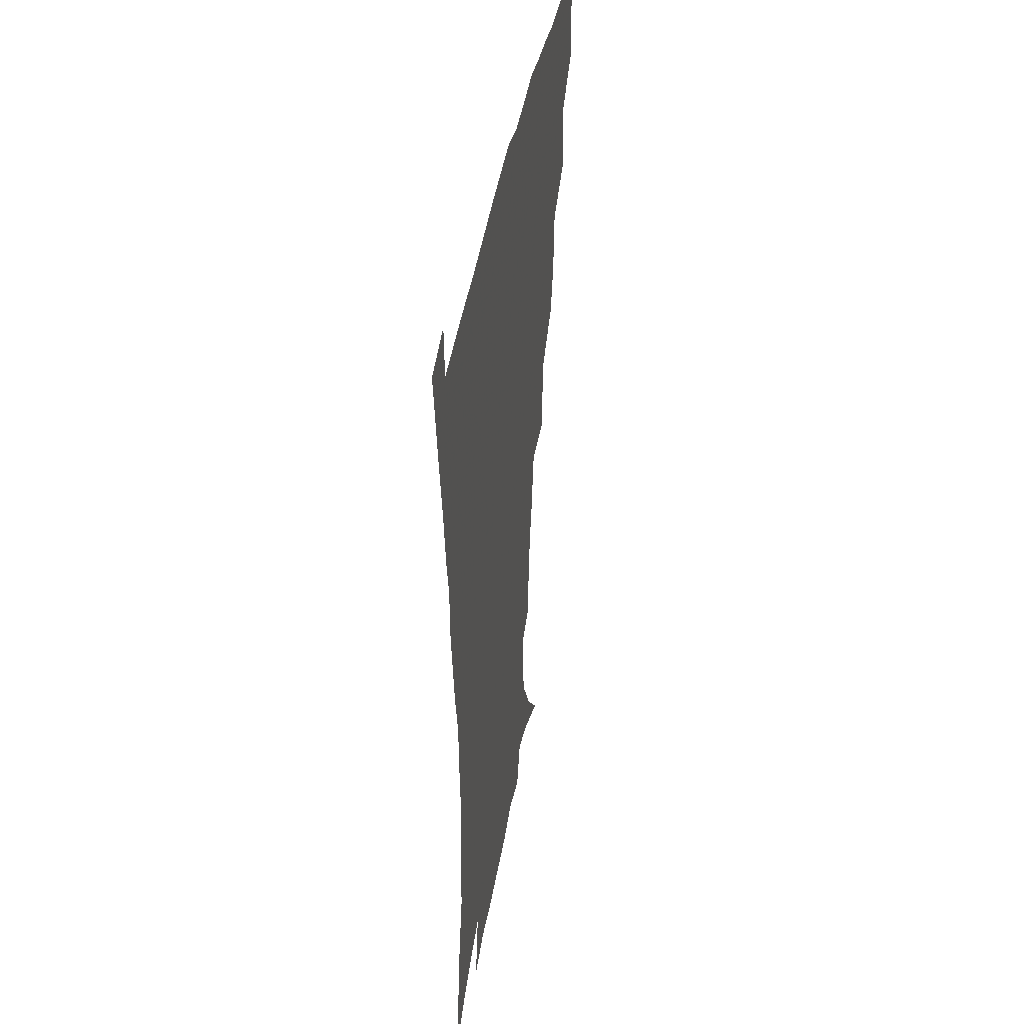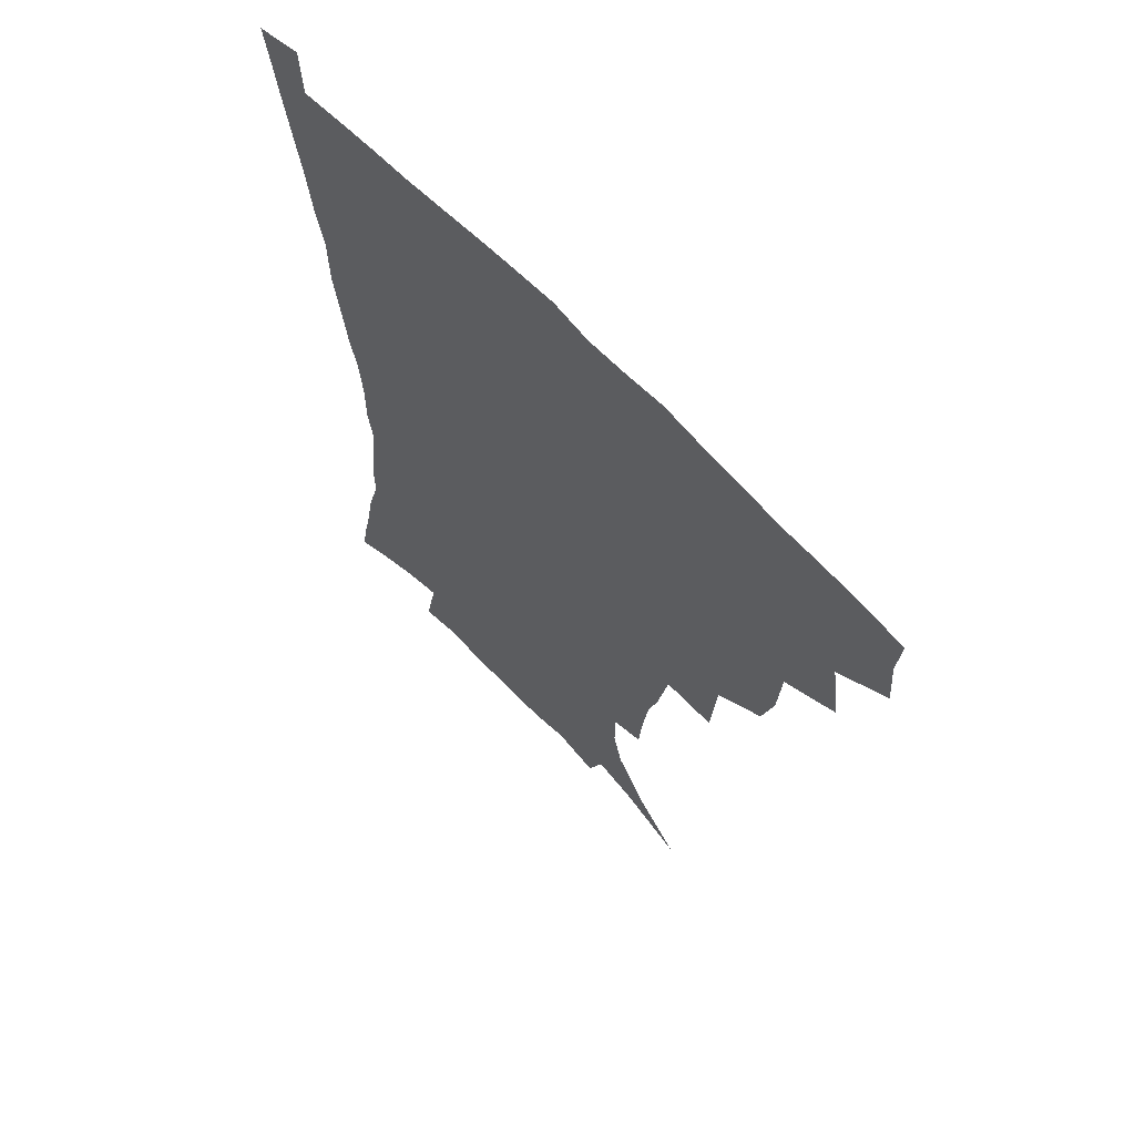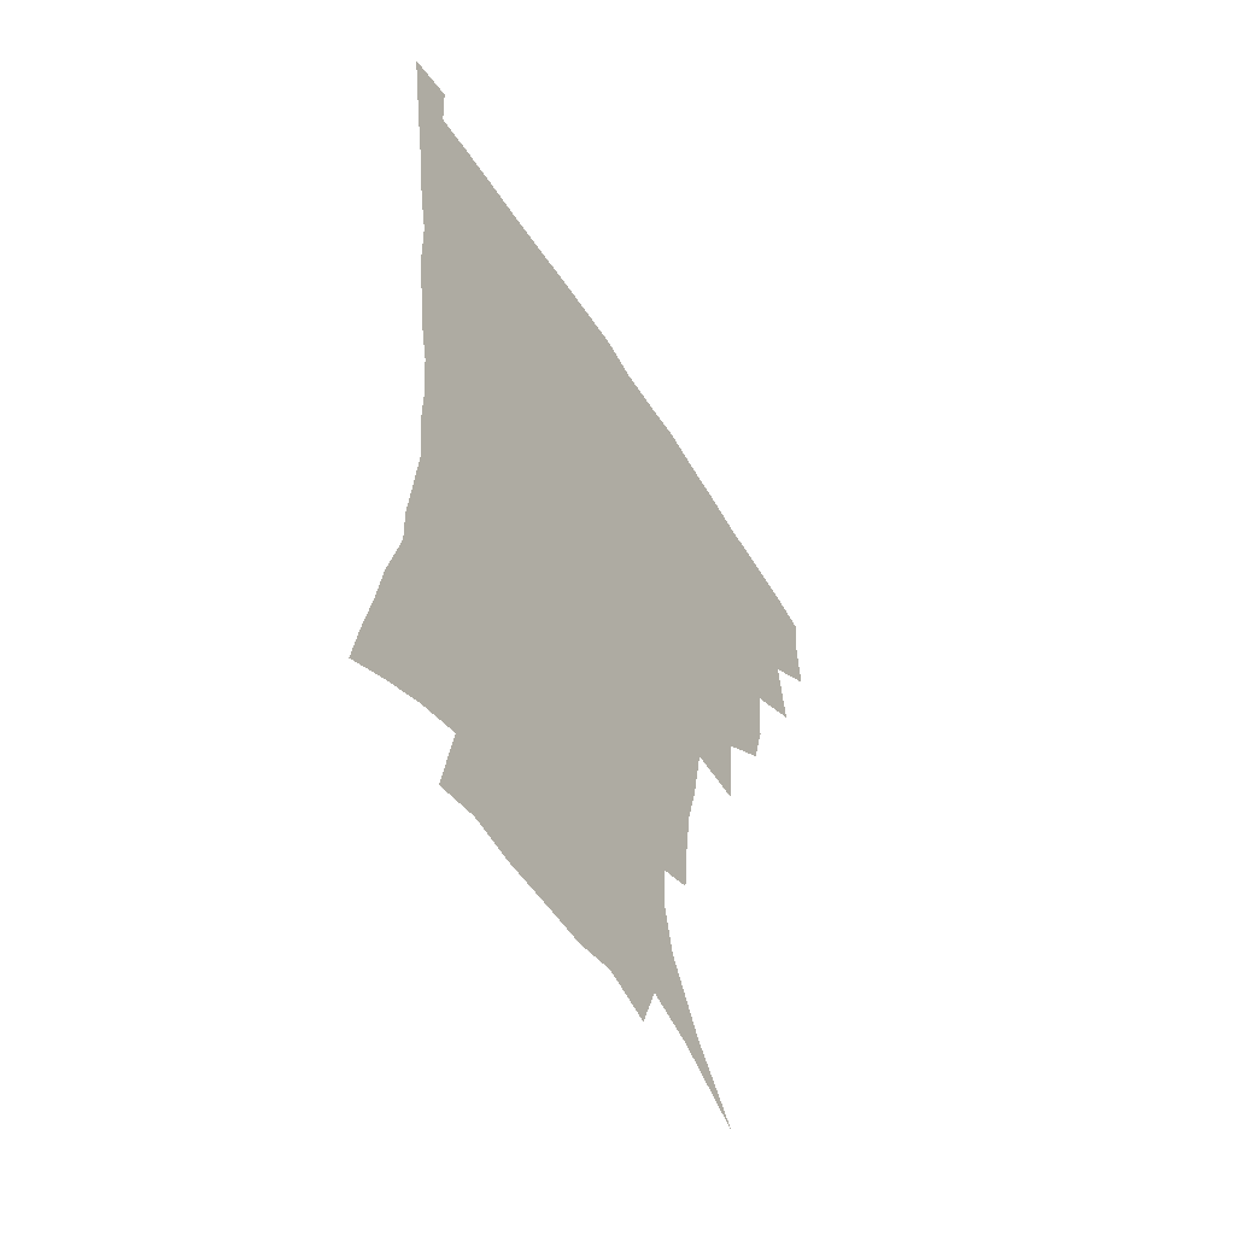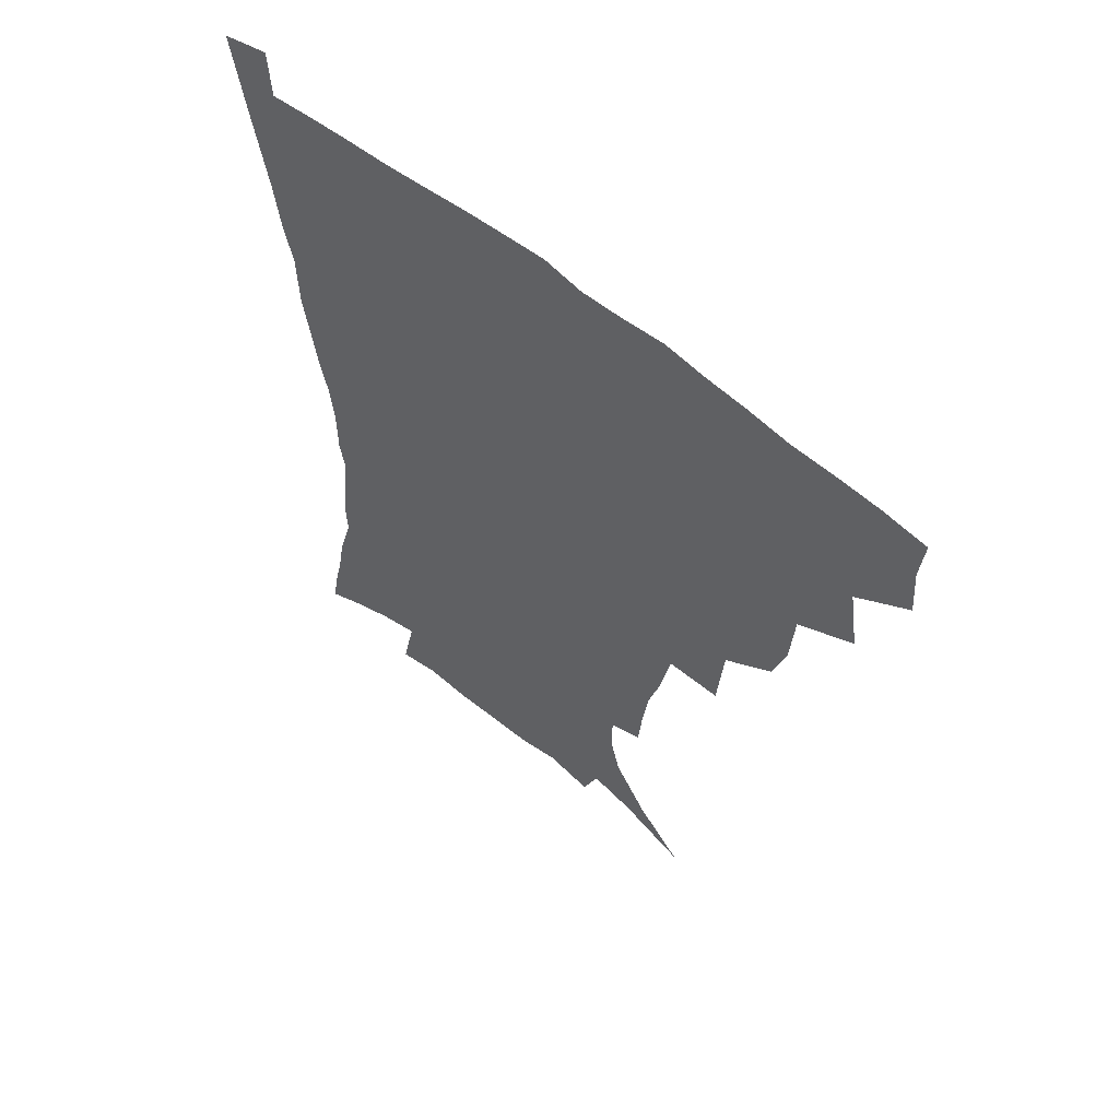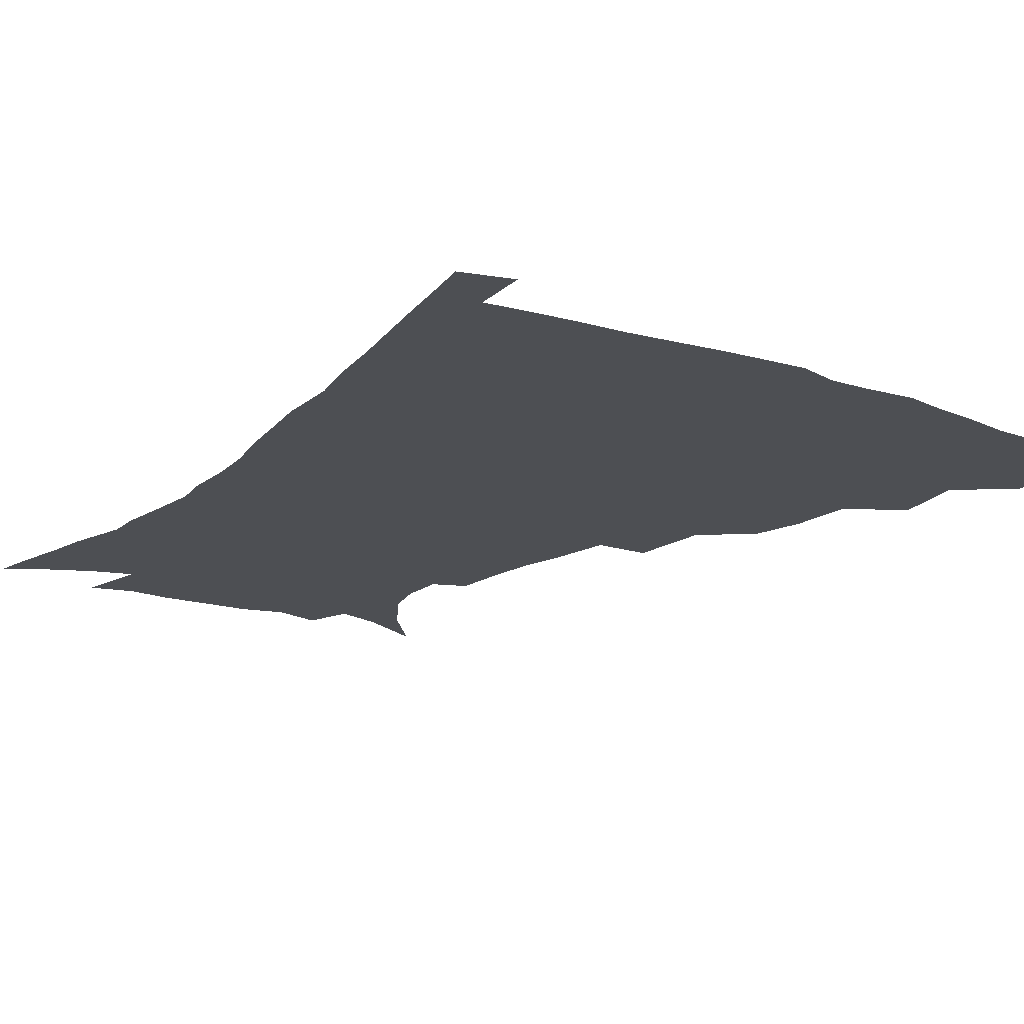
<metadata>
{"format":"obj","ext":"obj","renderer":"f3d","projection":"perspective","resolution":1024,"background":"white","views":[{"elev":42.4,"azim":99.9,"up":"+Y"},{"elev":65.1,"azim":-133.2,"up":"+Y"},{"elev":-55.2,"azim":121.3,"up":"+Y"},{"elev":60.3,"azim":-139.8,"up":"+Y"},{"elev":-17.7,"azim":146.3,"up":"+Z"}]}
</metadata>
<code>
v 437 398.8 0
v 438.5 417.1 0
v 437.2 433.2 0
v 452 360.7 0
v 455.7 384.7 0
v 454.3 401.3 0
v 454.6 418.1 0
v 452.6 435.6 0
v 477.6 310.5 0
v 473 327.7 0
v 471.7 349 0
v 473.5 371.7 0
v 472.4 388.1 0
v 471.1 403.9 0
v 470 419.3 0
v 468.1 436.6 0
v 497.1 268.6 0
v 494.9 296.8 0
v 492.8 321.5 0
v 490.7 339.6 0
v 490.3 359 0
v 489.2 375.1 0
v 488 390.5 0
v 486.6 405.5 0
v 485.1 420.6 0
v 483.6 437 0
v 527.3 195.8 0
v 526 213.2 0
v 523.9 230.4 0
v 520 245.5 0
v 515.9 268.1 0
v 511.6 288.5 0
v 508.8 308.5 0
v 506 324.7 0
v 504.9 342.8 0
v 504.9 361.7 0
v 504.1 377.5 0
v 502.8 392.3 0
v 501.6 406.7 0
v 500.1 421.2 0
v 498.2 439.4 0
v 506.6 117.9 0
v 523.2 138.1 0
v 535.6 159.4 0
v 539.2 174.9 0
v 539 190.9 0
v 538.1 211.1 0
v 536.2 227.6 0
v 533.5 243.7 0
v 530.3 261.3 0
v 527.2 280.1 0
v 524.8 299.3 0
v 523.7 318.7 0
v 522.5 334.7 0
v 520.4 349 0
v 520.2 365.7 0
v 518.8 379.7 0
v 517.3 393.8 0
v 515.9 408.2 0
v 514.5 422.8 0
v 512.7 440.9 0
v 529.9 130.2 0
v 541.3 149.2 0
v 548.4 168.8 0
v 549.5 185.5 0
v 548.6 201.2 0
v 548.4 222.7 0
v 545.9 236.6 0
v 543.5 252.3 0
v 541.2 270 0
v 538.6 285.7 0
v 537.3 305.2 0
v 536.2 320.6 0
v 535.6 337.9 0
v 534.5 352.5 0
v 533.8 367.1 0
v 533.7 381.6 0
v 531.6 395.2 0
v 530.6 409.2 0
v 528.9 424.7 0
v 526.9 443.4 0
v 545.7 134.9 0
v 557 159.7 0
v 559.9 178.4 0
v 559.5 193 0
v 559.2 211.8 0
v 558.2 229.9 0
v 556.2 244.2 0
v 554.5 261.2 0
v 552.3 274.8 0
v 550.6 291.2 0
v 549.2 306.4 0
v 549.1 324.9 0
v 548.7 340.5 0
v 547.9 354.4 0
v 547.3 368.1 0
v 547.3 382.6 0
v 546.3 395.8 0
v 545.5 409.2 0
v 543.8 424.4 0
v 541.9 441.8 0
v 551.6 118.7 0
v 563 144 0
v 568.2 163.9 0
v 570.1 183.5 0
v 569.8 199.8 0
v 569 216.8 0
v 568 233.1 0
v 566.4 248.2 0
v 565.1 264.2 0
v 563.7 279.7 0
v 562.5 294.9 0
v 562.5 313.2 0
v 561.3 326.2 0
v 561.8 343.3 0
v 561.1 355.9 0
v 561.3 370.3 0
v 560.6 383.3 0
v 559.8 396.5 0
v 559.2 410 0
v 558.2 424.2 0
v 556.2 441.2 0
v 567.8 122.9 0
v 576.1 147.1 0
v 579.6 168.7 0
v 580.1 184.6 0
v 579.7 202 0
v 578.7 221 0
v 578.3 238.8 0
v 576.7 251.4 0
v 576 267.4 0
v 575.1 281.8 0
v 574.3 296.8 0
v 574.3 315 0
v 574.4 330.2 0
v 574.2 343.7 0
v 574.1 357.1 0
v 574.6 371.6 0
v 573.9 384 0
v 573.9 397.1 0
v 573 410.7 0
v 572 425.1 0
v 569.8 444.4 0
v 582.5 118.8 0
v 588.6 148.8 0
v 590.2 169 0
v 590.4 187.1 0
v 590 205.4 0
v 589.2 218.7 0
v 587.4 242.6 0
v 587.5 254.7 0
v 587.2 268.6 0
v 586.5 284.3 0
v 586 299.2 0
v 586.1 315.9 0
v 586.3 330.9 0
v 586.7 344.2 0
v 586.8 357.1 0
v 587.3 371.3 0
v 587.5 384.2 0
v 587.5 397.3 0
v 587.3 410.6 0
v 585.9 426.1 0
v 584.2 443.2 0
v 598.8 118.1 0
v 600.8 148.3 0
v 601.1 169.2 0
v 600.8 188.7 0
v 600.2 205.9 0
v 599.9 219.4 0
v 599.2 235.2 0
v 598.4 250.6 0
v 597.6 269.4 0
v 597.6 285.4 0
v 597.6 300.1 0
v 597.8 316 0
v 598.4 329.2 0
v 599 344.7 0
v 599.7 357.8 0
v 600.4 371.4 0
v 601 384.3 0
v 601.2 397.3 0
v 601 411 0
v 600.2 425.9 0
v 598.8 441.8 0
v 614.9 117.1 0
v 613.3 147.6 0
v 612.4 166.8 0
v 611.3 187.1 0
v 610.4 204.5 0
v 610 222.2 0
v 609.3 238 0
v 608.8 255.3 0
v 608.6 268.8 0
v 608.4 285.1 0
v 608.9 299.6 0
v 609.4 314.1 0
v 610.2 329.6 0
v 611.1 343.2 0
v 612.1 357.8 0
v 613.1 371.1 0
v 614.2 383.9 0
v 615.4 396.9 0
v 616 409.9 0
v 615.4 424.4 0
v 614.3 439.8 0
v 630.3 118.3 0
v 626.7 143.3 0
v 623.7 166.2 0
v 622.3 184.1 0
v 620.8 203.1 0
v 619.8 221.7 0
v 619.4 237.5 0
v 619.2 252.5 0
v 619.2 268 0
v 619.7 281.8 0
v 620 297.3 0
v 621.1 310.9 0
v 621.5 329.5 0
v 623 342.1 0
v 624.2 357.1 0
v 625.8 369.5 0
v 627.2 382.8 0
v 628.5 396 0
v 629.6 409.3 0
v 630.4 422.9 0
v 629.9 437.9 0
v 645.4 114.2 0
v 640.4 139.9 0
v 636.8 160.1 0
v 633.3 182 0
v 631.5 200.2 0
v 630 218.6 0
v 630 233.2 0
v 630.7 245.8 0
v 629.4 265.6 0
v 630.4 279 0
v 631 294.1 0
v 633.2 305.8 0
v 633.6 323.4 0
v 635.2 337.8 0
v 635.9 354.6 0
v 638.3 367.2 0
v 640.1 382.9 0
v 641.7 395.1 0
v 643.2 408.3 0
v 644.5 421.8 0
v 644.5 437 0
v 654.9 135.1 0
v 648.8 157.4 0
v 645.7 175.8 0
v 643.1 194.3 0
v 641.1 212.4 0
v 640.3 228.9 0
v 640.7 243 0
v 641 257.9 0
v 641.3 273.9 0
v 642.7 287.6 0
v 643.7 304.2 0
v 645.2 319 0
v 647.8 332 0
v 649.1 348.1 0
v 651 363.6 0
v 652.4 380.1 0
v 654.7 393.6 0
v 656.8 406.8 0
v 658.4 420.7 0
v 659.3 435.5 0
v 669.2 128.3 0
v 663.8 148.1 0
v 659.2 167.6 0
v 656.4 185.1 0
v 653.8 202.9 0
v 652.5 219.6 0
v 651.9 235.3 0
v 652.2 250.3 0
v 653 265.2 0
v 653.4 281.9 0
v 655.1 296.7 0
v 658.4 309.3 0
v 659.4 327.2 0
v 660.8 344.3 0
v 663.4 359.3 0
v 665.7 374.8 0
v 668.3 389.8 0
v 670.5 404.9 0
v 672.6 419.1 0
v 674.3 433.7 0
v 675 452 0
v 683.5 120.1 0
v 680.9 135.3 0
v 677.4 151.9 0
v 674.8 167.6 0
v 669.2 188.9 0
v 669.5 201.2 0
v 667.6 218.4 0
v 665.8 236.3 0
v 667.7 248.9 0
v 667.5 266.5 0
v 668.9 282.4 0
v 671.8 296.4 0
v 673.9 312.9 0
v 676.2 329.6 0
v 676.6 350.9 0
v 679.7 366.6 0
v 681.9 385 0
v 684.6 401.7 0
v 687 416.9 0
v 689.2 431.9 0
v 691.5 447.3 0
f 5 6 1
f 1 6 2
f 6 7 2
f 2 7 3
f 7 8 3
f 11 12 4
f 4 12 5
f 12 13 5
f 5 13 6
f 13 14 6
f 6 14 7
f 14 15 7
f 7 15 8
f 15 16 8
f 18 19 9
f 9 19 10
f 19 20 10
f 10 20 11
f 20 21 11
f 11 21 12
f 21 22 12
f 12 22 13
f 22 23 13
f 13 23 14
f 23 24 14
f 14 24 15
f 24 25 15
f 15 25 16
f 25 26 16
f 31 32 17
f 17 32 18
f 32 33 18
f 18 33 19
f 33 34 19
f 19 34 20
f 34 35 20
f 20 35 21
f 35 36 21
f 21 36 22
f 36 37 22
f 22 37 23
f 37 38 23
f 23 38 24
f 38 39 24
f 24 39 25
f 39 40 25
f 25 40 26
f 40 41 26
f 46 47 27
f 27 47 28
f 47 48 28
f 28 48 29
f 48 49 29
f 29 49 30
f 49 50 30
f 30 50 31
f 50 51 31
f 31 51 32
f 51 52 32
f 32 52 33
f 52 53 33
f 33 53 34
f 53 54 34
f 34 54 35
f 54 55 35
f 35 55 36
f 55 56 36
f 36 56 37
f 56 57 37
f 37 57 38
f 57 58 38
f 38 58 39
f 58 59 39
f 39 59 40
f 59 60 40
f 40 60 41
f 60 61 41
f 42 62 43
f 62 63 43
f 43 63 44
f 63 64 44
f 44 64 45
f 64 65 45
f 45 65 46
f 65 66 46
f 46 66 47
f 66 67 47
f 47 67 48
f 67 68 48
f 48 68 49
f 68 69 49
f 49 69 50
f 69 70 50
f 50 70 51
f 70 71 51
f 51 71 52
f 71 72 52
f 52 72 53
f 72 73 53
f 53 73 54
f 73 74 54
f 54 74 55
f 74 75 55
f 55 75 56
f 75 76 56
f 56 76 57
f 76 77 57
f 57 77 58
f 77 78 58
f 58 78 59
f 78 79 59
f 59 79 60
f 79 80 60
f 60 80 61
f 80 81 61
f 62 82 63
f 82 83 63
f 63 83 64
f 83 84 64
f 64 84 65
f 84 85 65
f 65 85 66
f 85 86 66
f 66 86 67
f 86 87 67
f 67 87 68
f 87 88 68
f 68 88 69
f 88 89 69
f 69 89 70
f 89 90 70
f 70 90 71
f 90 91 71
f 71 91 72
f 91 92 72
f 72 92 73
f 92 93 73
f 73 93 74
f 93 94 74
f 74 94 75
f 94 95 75
f 75 95 76
f 95 96 76
f 76 96 77
f 96 97 77
f 77 97 78
f 97 98 78
f 78 98 79
f 98 99 79
f 79 99 80
f 99 100 80
f 80 100 81
f 100 101 81
f 102 103 82
f 82 103 83
f 103 104 83
f 83 104 84
f 104 105 84
f 84 105 85
f 105 106 85
f 85 106 86
f 106 107 86
f 86 107 87
f 107 108 87
f 87 108 88
f 108 109 88
f 88 109 89
f 109 110 89
f 89 110 90
f 110 111 90
f 90 111 91
f 111 112 91
f 91 112 92
f 112 113 92
f 92 113 93
f 113 114 93
f 93 114 94
f 114 115 94
f 94 115 95
f 115 116 95
f 95 116 96
f 116 117 96
f 96 117 97
f 117 118 97
f 97 118 98
f 118 119 98
f 98 119 99
f 119 120 99
f 99 120 100
f 120 121 100
f 100 121 101
f 121 122 101
f 102 123 103
f 123 124 103
f 103 124 104
f 124 125 104
f 104 125 105
f 125 126 105
f 105 126 106
f 126 127 106
f 106 127 107
f 127 128 107
f 107 128 108
f 128 129 108
f 108 129 109
f 129 130 109
f 109 130 110
f 130 131 110
f 110 131 111
f 131 132 111
f 111 132 112
f 132 133 112
f 112 133 113
f 133 134 113
f 113 134 114
f 134 135 114
f 114 135 115
f 135 136 115
f 115 136 116
f 136 137 116
f 116 137 117
f 137 138 117
f 117 138 118
f 138 139 118
f 118 139 119
f 139 140 119
f 119 140 120
f 140 141 120
f 120 141 121
f 141 142 121
f 121 142 122
f 142 143 122
f 123 144 124
f 144 145 124
f 124 145 125
f 145 146 125
f 125 146 126
f 146 147 126
f 126 147 127
f 147 148 127
f 127 148 128
f 148 149 128
f 128 149 129
f 149 150 129
f 129 150 130
f 150 151 130
f 130 151 131
f 151 152 131
f 131 152 132
f 152 153 132
f 132 153 133
f 153 154 133
f 133 154 134
f 154 155 134
f 134 155 135
f 155 156 135
f 135 156 136
f 156 157 136
f 136 157 137
f 157 158 137
f 137 158 138
f 158 159 138
f 138 159 139
f 159 160 139
f 139 160 140
f 160 161 140
f 140 161 141
f 161 162 141
f 141 162 142
f 162 163 142
f 142 163 143
f 163 164 143
f 144 165 145
f 165 166 145
f 145 166 146
f 166 167 146
f 146 167 147
f 167 168 147
f 147 168 148
f 168 169 148
f 148 169 149
f 169 170 149
f 149 170 150
f 170 171 150
f 150 171 151
f 171 172 151
f 151 172 152
f 172 173 152
f 152 173 153
f 173 174 153
f 153 174 154
f 174 175 154
f 154 175 155
f 175 176 155
f 155 176 156
f 176 177 156
f 156 177 157
f 177 178 157
f 157 178 158
f 178 179 158
f 158 179 159
f 179 180 159
f 159 180 160
f 180 181 160
f 160 181 161
f 181 182 161
f 161 182 162
f 182 183 162
f 162 183 163
f 183 184 163
f 163 184 164
f 184 185 164
f 165 186 166
f 186 187 166
f 166 187 167
f 187 188 167
f 167 188 168
f 188 189 168
f 168 189 169
f 189 190 169
f 169 190 170
f 190 191 170
f 170 191 171
f 191 192 171
f 171 192 172
f 192 193 172
f 172 193 173
f 193 194 173
f 173 194 174
f 194 195 174
f 174 195 175
f 195 196 175
f 175 196 176
f 196 197 176
f 176 197 177
f 197 198 177
f 177 198 178
f 198 199 178
f 178 199 179
f 199 200 179
f 179 200 180
f 200 201 180
f 180 201 181
f 201 202 181
f 181 202 182
f 202 203 182
f 182 203 183
f 203 204 183
f 183 204 184
f 204 205 184
f 184 205 185
f 205 206 185
f 186 207 187
f 207 208 187
f 187 208 188
f 208 209 188
f 188 209 189
f 209 210 189
f 189 210 190
f 210 211 190
f 190 211 191
f 211 212 191
f 191 212 192
f 212 213 192
f 192 213 193
f 213 214 193
f 193 214 194
f 214 215 194
f 194 215 195
f 215 216 195
f 195 216 196
f 216 217 196
f 196 217 197
f 217 218 197
f 197 218 198
f 218 219 198
f 198 219 199
f 219 220 199
f 199 220 200
f 220 221 200
f 200 221 201
f 221 222 201
f 201 222 202
f 222 223 202
f 202 223 203
f 223 224 203
f 203 224 204
f 224 225 204
f 204 225 205
f 225 226 205
f 205 226 206
f 226 227 206
f 207 228 208
f 228 229 208
f 208 229 209
f 229 230 209
f 209 230 210
f 230 231 210
f 210 231 211
f 231 232 211
f 211 232 212
f 232 233 212
f 212 233 213
f 233 234 213
f 213 234 214
f 234 235 214
f 214 235 215
f 235 236 215
f 215 236 216
f 236 237 216
f 216 237 217
f 237 238 217
f 217 238 218
f 238 239 218
f 218 239 219
f 239 240 219
f 219 240 220
f 240 241 220
f 220 241 221
f 241 242 221
f 221 242 222
f 242 243 222
f 222 243 223
f 243 244 223
f 223 244 224
f 244 245 224
f 224 245 225
f 245 246 225
f 225 246 226
f 246 247 226
f 226 247 227
f 247 248 227
f 229 249 230
f 249 250 230
f 230 250 231
f 250 251 231
f 231 251 232
f 251 252 232
f 232 252 233
f 252 253 233
f 233 253 234
f 253 254 234
f 234 254 235
f 254 255 235
f 235 255 236
f 255 256 236
f 236 256 237
f 256 257 237
f 237 257 238
f 257 258 238
f 238 258 239
f 258 259 239
f 239 259 240
f 259 260 240
f 240 260 241
f 260 261 241
f 241 261 242
f 261 262 242
f 242 262 243
f 262 263 243
f 243 263 244
f 263 264 244
f 244 264 245
f 264 265 245
f 245 265 246
f 265 266 246
f 246 266 247
f 266 267 247
f 247 267 248
f 267 268 248
f 249 269 250
f 269 270 250
f 250 270 251
f 270 271 251
f 251 271 252
f 271 272 252
f 252 272 253
f 272 273 253
f 253 273 254
f 273 274 254
f 254 274 255
f 274 275 255
f 255 275 256
f 275 276 256
f 256 276 257
f 276 277 257
f 257 277 258
f 277 278 258
f 258 278 259
f 278 279 259
f 259 279 260
f 279 280 260
f 260 280 261
f 280 281 261
f 261 281 262
f 281 282 262
f 262 282 263
f 282 283 263
f 263 283 264
f 283 284 264
f 264 284 265
f 284 285 265
f 265 285 266
f 285 286 266
f 266 286 267
f 286 287 267
f 267 287 268
f 287 288 268
f 269 290 270
f 290 291 270
f 270 291 271
f 291 292 271
f 271 292 272
f 292 293 272
f 272 293 273
f 293 294 273
f 273 294 274
f 294 295 274
f 274 295 275
f 295 296 275
f 275 296 276
f 296 297 276
f 276 297 277
f 297 298 277
f 277 298 278
f 298 299 278
f 278 299 279
f 299 300 279
f 279 300 280
f 300 301 280
f 280 301 281
f 301 302 281
f 281 302 282
f 302 303 282
f 282 303 283
f 303 304 283
f 283 304 284
f 304 305 284
f 284 305 285
f 305 306 285
f 285 306 286
f 306 307 286
f 286 307 287
f 307 308 287
f 287 308 288
f 308 309 288
f 288 309 289
f 309 310 289

</code>
